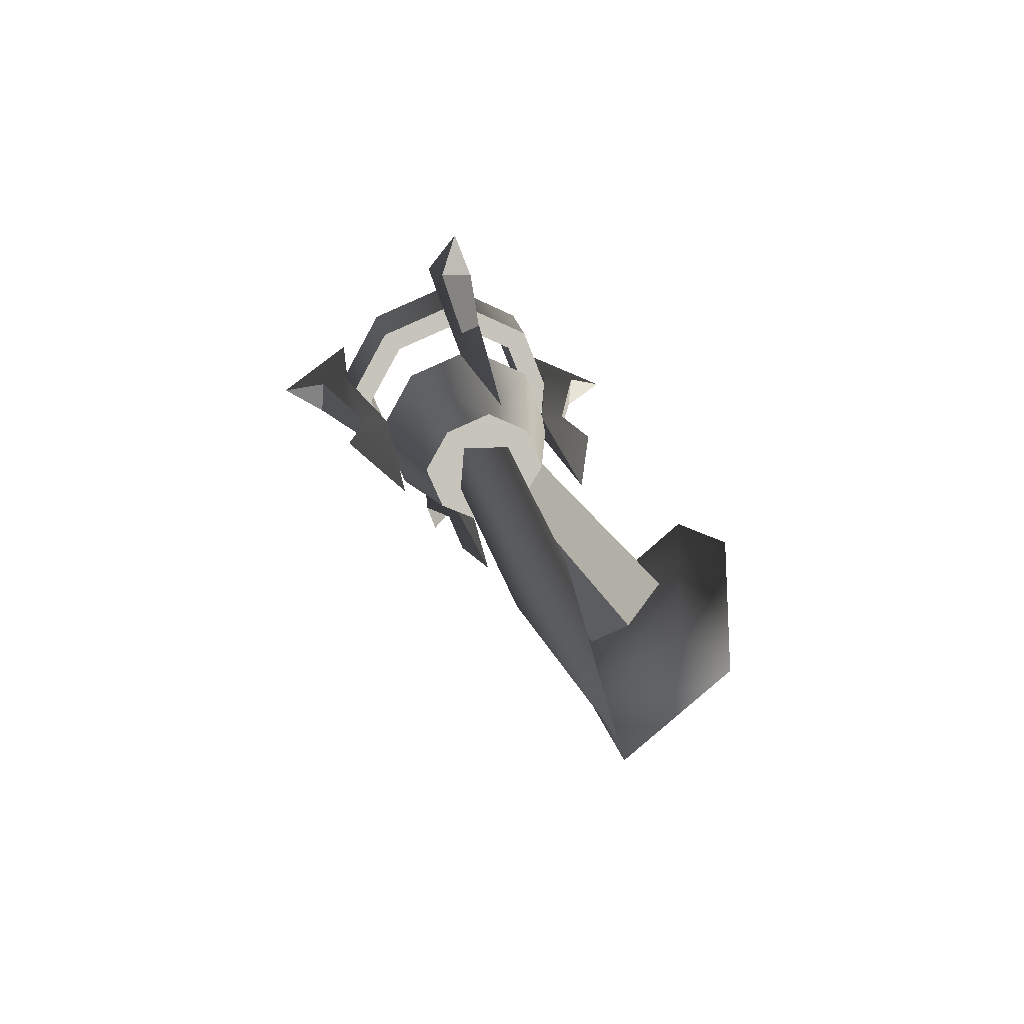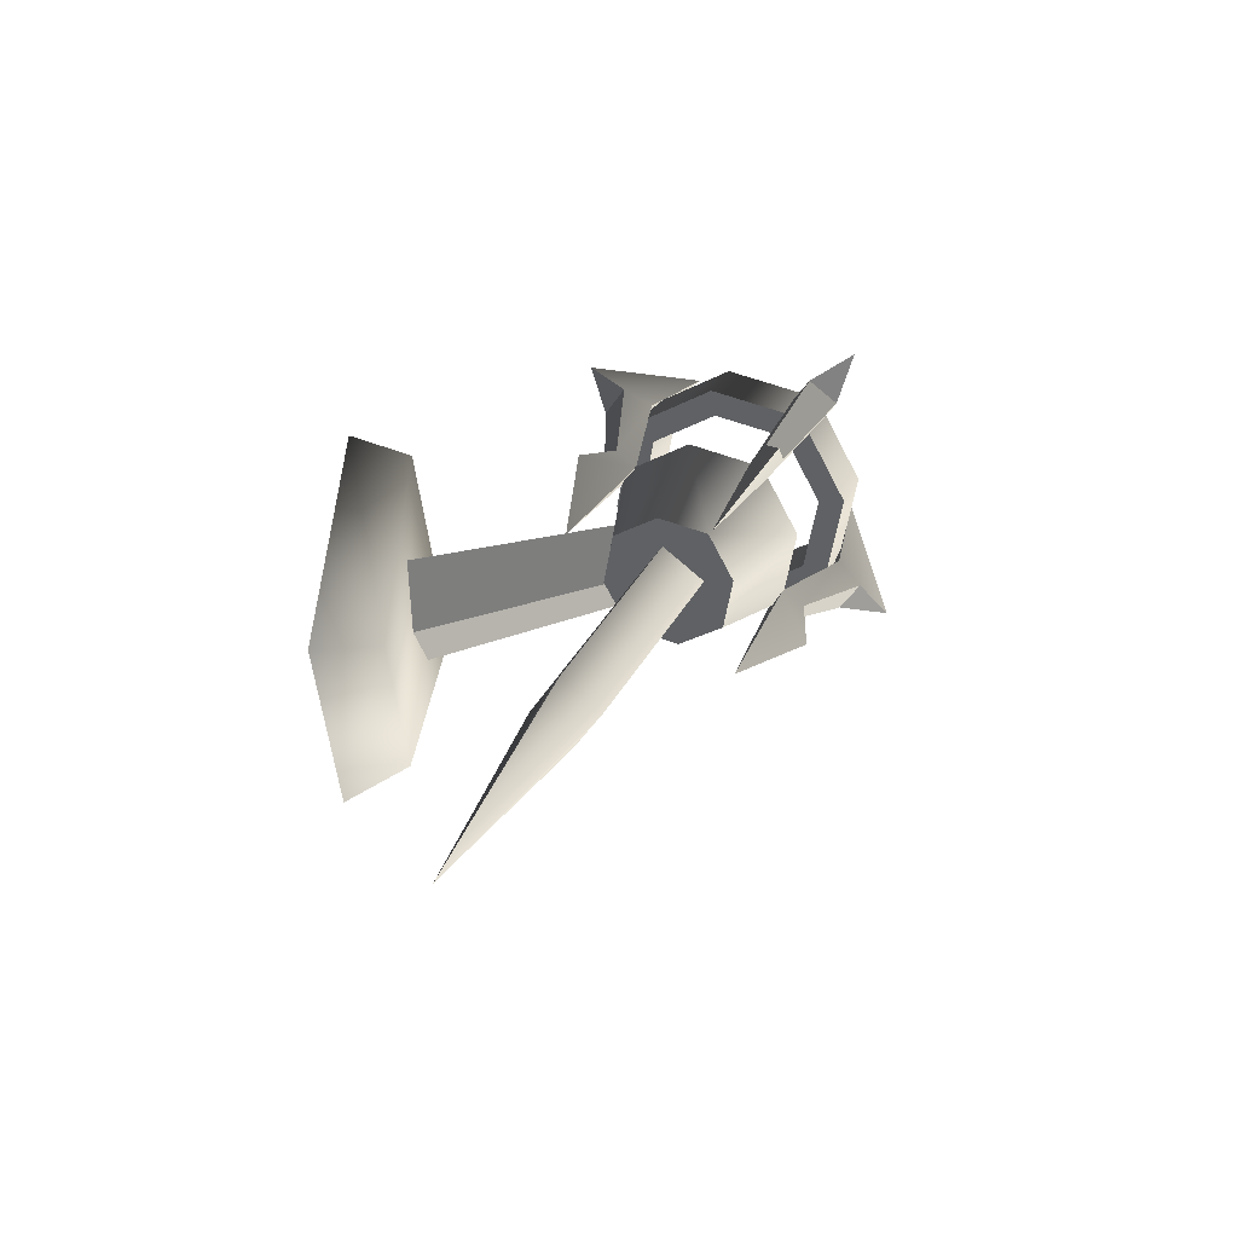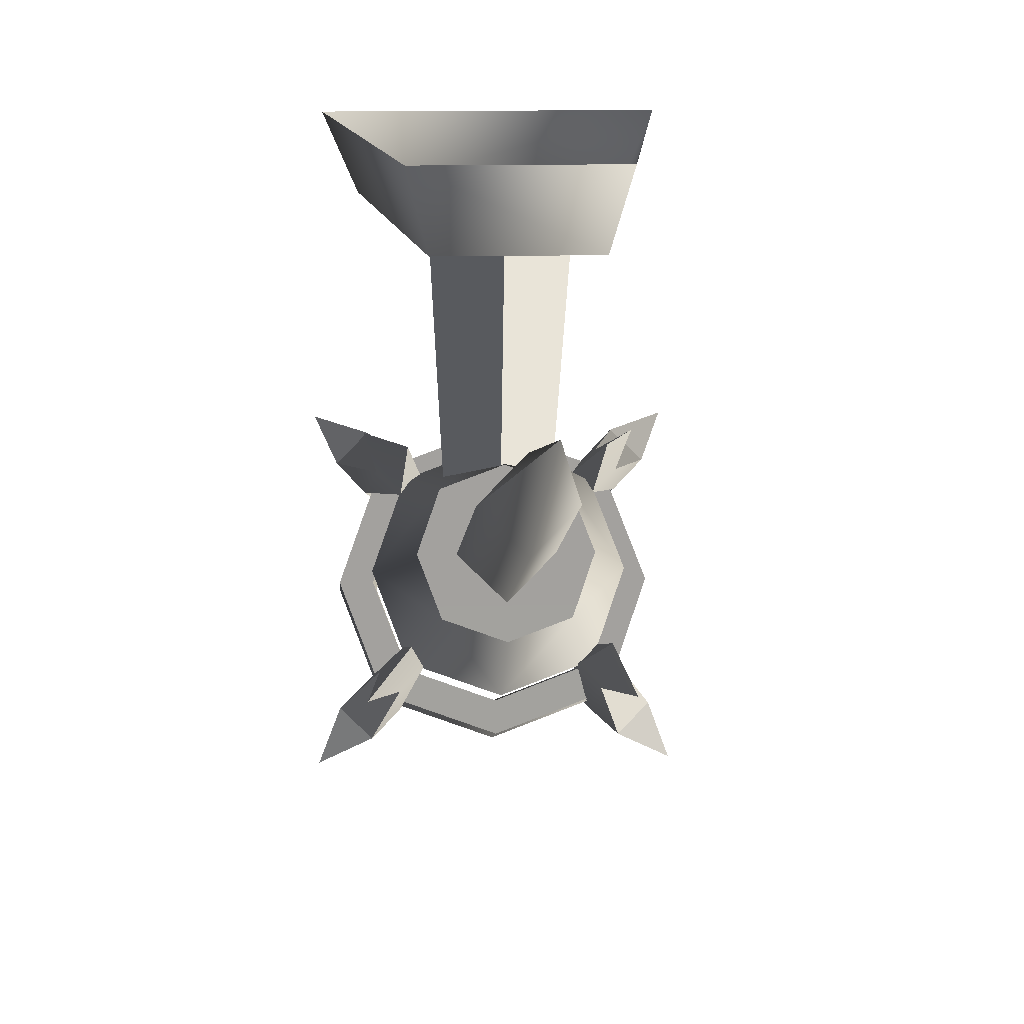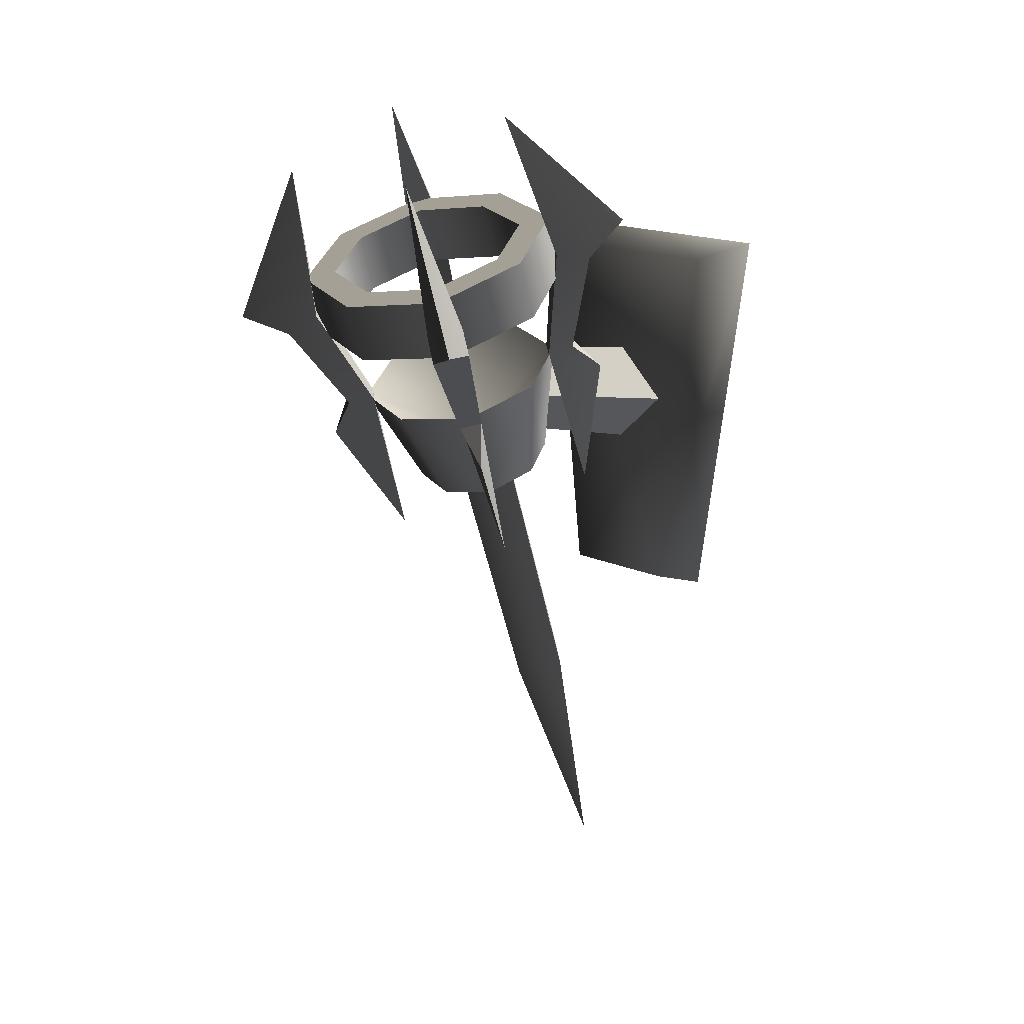
<metadata>
{"format":"obj","ext":"obj","renderer":"f3d","projection":"perspective","resolution":1024,"background":"white","views":[{"elev":-77.1,"azim":-137.9,"up":"+Y"},{"elev":-66.9,"azim":99.1,"up":"+Y"},{"elev":12.5,"azim":-3.4,"up":"+Z"},{"elev":18.5,"azim":-140.1,"up":"+Y"}]}
</metadata>
<code>
v 0.1192 0.269 -0.353
v 0.1629 0.3092 -0.2406
v 0.1628 0.3847 -0.2677
v 0.1192 0.3445 -0.38
v 7.004e-07 0.2543 -0.3941
v 0.1192 0.269 -0.353
v 0.1192 0.3445 -0.38
v 6.18e-07 0.3298 -0.421
v -0.1192 0.269 -0.353
v -0.1192 0.3445 -0.38
v -0.1629 0.3092 -0.2406
v -0.1192 0.269 -0.353
v -0.1192 0.3445 -0.38
v -0.1628 0.3847 -0.2677
v 0.0901 0.3543 -0.3526
v 0.1192 0.3445 -0.38
v 0.1628 0.3847 -0.2677
v 6.18e-07 0.3298 -0.421
v 0.0901 0.3543 -0.3526
v 0.1628 0.3847 -0.2677
v 0.1231 0.3847 -0.2677
v 0.0901 0.3543 -0.3526
v 7.325e-07 0.3432 -0.3836
v 6.18e-07 0.3298 -0.421
v -0.0901 0.3543 -0.3526
v -0.0901 0.3543 -0.3526
v -0.1192 0.3445 -0.38
v 6.18e-07 0.3298 -0.421
v -0.1628 0.3847 -0.2677
v -0.0901 0.3543 -0.3526
v -0.1231 0.3847 -0.2677
v -0.1628 0.3847 -0.2677
v 0.1277 0.3092 -0.2406
v 0.0935 0.2777 -0.3287
v 0.0901 0.3543 -0.3526
v 0.1231 0.3847 -0.2677
v 0.0935 0.2777 -0.3287
v 8.017e-07 0.2662 -0.361
v 7.325e-07 0.3432 -0.3836
v 0.0901 0.3543 -0.3526
v -0.0901 0.3543 -0.3526
v -0.0935 0.2777 -0.3287
v -0.0935 0.2777 -0.3287
v -0.1277 0.3092 -0.2406
v -0.1231 0.3847 -0.2677
v -0.0901 0.3543 -0.3526
v 0.1629 0.3092 -0.2406
v 0.1192 0.269 -0.353
v 0.0935 0.2777 -0.3287
v 7.004e-07 0.2543 -0.3941
v 0.1629 0.3092 -0.2406
v 0.0935 0.2777 -0.3287
v 0.1277 0.3092 -0.2406
v 7.004e-07 0.2543 -0.3941
v 8.017e-07 0.2662 -0.361
v 0.0935 0.2777 -0.3287
v -0.0935 0.2777 -0.3287
v 7.004e-07 0.2543 -0.3941
v -0.1192 0.269 -0.353
v -0.0935 0.2777 -0.3287
v -0.1629 0.3092 -0.2406
v -0.1629 0.3092 -0.2406
v -0.1277 0.3092 -0.2406
v -0.0935 0.2777 -0.3287
v -0.1295 0.2022 -0.2026
v -0.0948 0.1703 -0.2918
v -5.206e-07 0.1114 -0.17
v 9.138e-07 0.1587 -0.3244
v 0.0948 0.1704 -0.2918
v -5.206e-07 0.1114 -0.17
v 0.0948 0.1704 -0.2918
v 0.1295 0.2022 -0.2026
v 0.1295 0.2022 -0.2026
v 0.0948 0.1704 -0.2918
v 0.0639 0.0412 -0.2127
v 0.0872 0.0627 -0.1525
v 0.0639 0.0412 -0.2127
v 0.0948 0.1704 -0.2918
v 9.138e-07 0.1587 -0.3244
v -7.188e-07 0.0333 -0.2347
v -0.0639 0.0412 -0.2127
v -0.0948 0.1703 -0.2918
v -0.1295 0.2022 -0.2026
v -0.0872 0.0627 -0.1525
v -0.0639 0.0412 -0.2127
v -0.0948 0.1703 -0.2918
v 0.0639 0.0412 -0.2127
v -7.188e-07 0.0333 -0.2347
v -0.0639 0.0412 -0.2127
v 0.0872 0.0627 -0.1525
v -0.0872 0.0627 -0.1525
v 0.1628 0.3847 -0.2677
v 0.1629 0.3092 -0.2406
v 0.1192 0.3498 -0.1283
v 0.1192 0.4251 -0.1556
v 0.1192 0.4251 -0.1556
v 0.1192 0.3498 -0.1283
v -2.671e-07 0.3646 -0.0872
v -3.507e-07 0.44 -0.1145
v -0.1192 0.3498 -0.1283
v -0.1192 0.4251 -0.1556
v -0.1192 0.4251 -0.1556
v -0.1192 0.3498 -0.1283
v -0.1629 0.3092 -0.2406
v -0.1628 0.3847 -0.2677
v 0.0901 0.4153 -0.1829
v 0.1231 0.3847 -0.2677
v 0.1628 0.3847 -0.2677
v 0.0901 0.4153 -0.1829
v 0.1628 0.3847 -0.2677
v 0.1192 0.4251 -0.1556
v -3.507e-07 0.44 -0.1145
v -3.507e-07 0.44 -0.1145
v -4.652e-07 0.4265 -0.1519
v 0.0901 0.4153 -0.1829
v -0.0901 0.4153 -0.1829
v -0.0901 0.4153 -0.1829
v -3.507e-07 0.44 -0.1145
v -0.1192 0.4251 -0.1556
v -0.1628 0.3847 -0.2677
v -0.1628 0.3847 -0.2677
v -0.1231 0.3847 -0.2677
v -0.0901 0.4153 -0.1829
v 0.0901 0.4153 -0.1829
v 0.0935 0.341 -0.1525
v 0.1277 0.3092 -0.2406
v 0.1231 0.3847 -0.2677
v -4.652e-07 0.4265 -0.1519
v -3.684e-07 0.3526 -0.1203
v 0.0935 0.341 -0.1525
v 0.0901 0.4153 -0.1829
v -0.0901 0.4153 -0.1829
v -0.0935 0.341 -0.1525
v -0.1231 0.3847 -0.2677
v -0.1277 0.3092 -0.2406
v -0.0935 0.341 -0.1525
v -0.0901 0.4153 -0.1829
v 0.0935 0.341 -0.1525
v 0.1192 0.3498 -0.1283
v 0.1629 0.3092 -0.2406
v -2.671e-07 0.3646 -0.0872
v 0.0935 0.341 -0.1525
v 0.1629 0.3092 -0.2406
v 0.1277 0.3092 -0.2406
v -2.671e-07 0.3646 -0.0872
v 0.0935 0.341 -0.1525
v -3.684e-07 0.3526 -0.1203
v -0.0935 0.341 -0.1525
v -0.0935 0.341 -0.1525
v -0.1192 0.3498 -0.1283
v -2.671e-07 0.3646 -0.0872
v -0.1629 0.3092 -0.2406
v -0.1629 0.3092 -0.2406
v -0.0935 0.341 -0.1525
v -0.1277 0.3092 -0.2406
v -0.1295 0.2022 -0.2026
v -5.206e-07 0.1114 -0.17
v -0.0948 0.2344 -0.1136
v -5.206e-07 0.1114 -0.17
v 0.1295 0.2022 -0.2026
v 0.0948 0.2344 -0.1136
v -2.478e-07 0.2462 -0.0809
v -0.0948 0.2344 -0.1136
v 0.1295 0.2022 -0.2026
v 0.0872 0.0627 -0.1525
v 0.0639 0.0844 -0.0923
v 0.0948 0.2344 -0.1136
v 0.0639 0.0844 -0.0923
v -2.153e-07 0.0924 -0.0703
v -2.478e-07 0.2462 -0.0809
v 0.0948 0.2344 -0.1136
v -0.0639 0.0844 -0.0923
v -0.0948 0.2344 -0.1136
v -0.1295 0.2022 -0.2026
v -0.0948 0.2344 -0.1136
v -0.0639 0.0844 -0.0923
v -0.0872 0.0627 -0.1525
v 0.0639 0.0844 -0.0923
v -0.0639 0.0844 -0.0923
v -2.153e-07 0.0924 -0.0703
v 0.0872 0.0627 -0.1525
v -0.0872 0.0627 -0.1525
v 0.1032 0.1632 -0.3197
v 0.1365 0.1134 -0.3153
v 0.1237 0.1701 -0.3004
v 0.0788 0.168 -0.2956
v 0.0993 0.175 -0.2763
v 0.096 -0.0345 -0.2191
v 0.1365 0.1134 -0.3153
v 0.096 -0.0345 -0.2191
v 0.0993 0.175 -0.2763
v 0.1237 0.1701 -0.3004
v 0.1345 0.3068 -0.3477
v 0.1644 0.2821 -0.3707
v 0.1007 0.4953 -0.4145
v 0.1877 0.2925 -0.4341
v 0.1016 0.2957 -0.3787
v 0.1007 0.4953 -0.4145
v 0.1345 0.3068 -0.3477
v 0.1644 0.2821 -0.3707
v 0.1877 0.2925 -0.4341
v 0.1315 0.271 -0.4016
v 0.1345 0.3068 -0.3477
v 0.0993 0.175 -0.2763
v 0.0788 0.168 -0.2956
v 0.1016 0.2957 -0.3787
v 0.1032 0.1632 -0.3197
v 0.1237 0.1701 -0.3004
v 0.1644 0.2821 -0.3707
v 0.1315 0.271 -0.4016
v 0.0788 0.168 -0.2956
v 0.096 -0.0345 -0.2191
v 0.1365 0.1134 -0.3153
v 0.1032 0.1632 -0.3197
v 0.1016 0.2957 -0.3787
v 0.1315 0.271 -0.4016
v 0.1007 0.4953 -0.4145
v 0.1877 0.2925 -0.4341
v 0.1234 0.2398 -0.1065
v 0.1361 0.2056 -0.0588
v 0.1029 0.2468 -0.0872
v 0.0991 0.2282 -0.1282
v 0.0785 0.2351 -0.1089
v 0.0956 0.0303 -0.0388
v 0.1361 0.2056 -0.0588
v 0.0956 0.0303 -0.0388
v 0.0785 0.2351 -0.1089
v 0.1029 0.2468 -0.0872
v 0.1012 0.3865 -0.1259
v 0.1311 0.382 -0.0925
v 0.1002 0.5633 -0.2254
v 0.1873 0.4193 -0.0811
v 0.1341 0.3754 -0.1569
v 0.1002 0.5633 -0.2254
v 0.1012 0.3865 -0.1259
v 0.1311 0.382 -0.0925
v 0.1873 0.4193 -0.0811
v 0.164 0.3709 -0.1235
v 0.1012 0.3865 -0.1259
v 0.0785 0.2351 -0.1089
v 0.0991 0.2282 -0.1282
v 0.1341 0.3754 -0.1569
v 0.1234 0.2398 -0.1065
v 0.1029 0.2468 -0.0872
v 0.1311 0.382 -0.0925
v 0.164 0.3709 -0.1235
v 0.0991 0.2282 -0.1282
v 0.0956 0.0303 -0.0388
v 0.1361 0.2056 -0.0588
v 0.1234 0.2398 -0.1065
v 0.1341 0.3754 -0.1569
v 0.164 0.3709 -0.1235
v 0.1002 0.5633 -0.2254
v 0.1873 0.4193 -0.0811
v -0.1032 0.2467 -0.0874
v -0.1365 0.2055 -0.0591
v -0.1237 0.2397 -0.1067
v -0.0788 0.235 -0.1091
v -0.0993 0.2281 -0.1284
v -0.096 0.0302 -0.0392
v -0.1365 0.2055 -0.0591
v -0.096 0.0302 -0.0392
v -0.0993 0.2281 -0.1284
v -0.1237 0.2397 -0.1067
v -0.1345 0.3753 -0.1573
v -0.1644 0.3708 -0.1238
v -0.1006 0.5631 -0.2258
v -0.1877 0.4192 -0.0815
v -0.1016 0.3864 -0.1263
v -0.1006 0.5631 -0.2258
v -0.1345 0.3753 -0.1573
v -0.1644 0.3708 -0.1238
v -0.1877 0.4192 -0.0815
v -0.1315 0.3819 -0.0929
v -0.1345 0.3753 -0.1573
v -0.0993 0.2281 -0.1284
v -0.0788 0.235 -0.1091
v -0.1016 0.3864 -0.1263
v -0.1032 0.2467 -0.0874
v -0.1237 0.2397 -0.1067
v -0.1644 0.3708 -0.1238
v -0.1315 0.3819 -0.0929
v -0.0788 0.235 -0.1091
v -0.096 0.0302 -0.0392
v -0.1365 0.2055 -0.0591
v -0.1032 0.2467 -0.0874
v -0.1016 0.3864 -0.1263
v -0.1315 0.3819 -0.0929
v -0.1006 0.5631 -0.2258
v -0.1877 0.4192 -0.0815
v -0.1234 0.17 -0.3007
v -0.1361 0.1133 -0.3157
v -0.1029 0.1631 -0.32
v -0.0991 0.1749 -0.2765
v -0.0785 0.1679 -0.2958
v -0.0956 -0.0346 -0.2195
v -0.1361 0.1133 -0.3157
v -0.0956 -0.0346 -0.2195
v -0.0785 0.1679 -0.2958
v -0.1029 0.1631 -0.32
v -0.1012 0.2956 -0.379
v -0.1311 0.2708 -0.402
v -0.1002 0.4952 -0.4148
v -0.1873 0.2923 -0.4345
v -0.1341 0.3067 -0.3481
v -0.1002 0.4952 -0.4148
v -0.1012 0.2956 -0.379
v -0.1311 0.2708 -0.402
v -0.1873 0.2923 -0.4345
v -0.164 0.282 -0.371
v -0.1012 0.2956 -0.379
v -0.0785 0.1679 -0.2958
v -0.0991 0.1749 -0.2765
v -0.1341 0.3067 -0.3481
v -0.1234 0.17 -0.3007
v -0.1029 0.1631 -0.32
v -0.1311 0.2708 -0.402
v -0.164 0.282 -0.371
v -0.0991 0.1749 -0.2765
v -0.0956 -0.0346 -0.2195
v -0.1361 0.1133 -0.3157
v -0.1234 0.17 -0.3007
v -0.1341 0.3067 -0.3481
v -0.164 0.282 -0.371
v -0.1002 0.4952 -0.4148
v -0.1873 0.2923 -0.4345
v -0.003201 0.2139 -0.0812
v -0.0032 0.1673 0.182
v -0.0742 0.0963 0.1817
v -0.0566 0.1606 -0.1183
v -0.003201 0.2139 -0.0812
v 0.0501 0.1606 -0.1183
v 0.0677 0.0963 0.1817
v -0.0032 0.1673 0.182
v -0.003201 0.1072 -0.1185
v -0.0032 0.0253 0.1815
v 0.0677 0.0963 0.1817
v 0.0501 0.1606 -0.1183
v -0.003201 0.1072 -0.1185
v -0.0566 0.1606 -0.1183
v -0.0742 0.0963 0.1817
v -0.0032 0.0253 0.1815
v 0.0453 -0.281 -0.0296
v 0.0486 0.0691 -0.1554
v -6.147e-07 0.0529 -0.2007
v -2.211e-07 -0.2962 -0.0722
v 2.946e-07 -0.631 0.0962
v -6.147e-07 0.0529 -0.2007
v -0.0486 0.0691 -0.1554
v -0.0453 -0.281 -0.0296
v -2.211e-07 -0.2962 -0.0722
v 2.946e-07 -0.631 0.0962
v -3.375e-07 0.0854 -0.1102
v 0.0486 0.0691 -0.1554
v 0.0453 -0.281 -0.0296
v 3.982e-08 -0.2656 0.013
v 2.946e-07 -0.631 0.0962
v -0.0453 -0.281 -0.0296
v -0.0486 0.0691 -0.1554
v -3.375e-07 0.0854 -0.1102
v 3.982e-08 -0.2656 0.013
v 2.946e-07 -0.631 0.0962
v -0.0817 -0.191 0.1729
v 0.0752 -0.191 0.1729
v 0.1324 0.3211 0.1729
v -0.1389 0.3211 0.1729
v 0.0752 -0.191 0.1729
v 0.0961 -0.2192 0.2546
v 0.1686 0.3389 0.2546
v 0.1324 0.3211 0.1729
v -0.0817 -0.191 0.1729
v -0.1389 0.3211 0.1729
v -0.175 0.3389 0.2546
v -0.1026 -0.2192 0.2546
v 0.1686 0.3389 0.2546
v -0.175 0.3389 0.2546
v -0.1389 0.3211 0.1729
v 0.1324 0.3211 0.1729
v 0.0752 -0.191 0.1729
v -0.0817 -0.191 0.1729
v -0.1026 -0.2192 0.2546
v 0.0961 -0.2192 0.2546
g Torch_03_4576_66
f 1 3 2
f 1 4 3
f 5 7 6
f 5 8 7
f 9 8 5
f 9 10 8
f 11 13 12
f 11 14 13
f 15 17 16
f 15 16 18
f 19 21 20
f 22 24 23
f 25 23 24
f 26 28 27
f 26 27 29
f 30 32 31
f 33 35 34
f 33 36 35
f 37 39 38
f 37 40 39
f 38 39 41
f 38 41 42
f 43 45 44
f 43 46 45
f 47 49 48
f 50 48 49
f 51 53 52
f 54 56 55
f 54 55 57
f 58 60 59
f 61 59 60
f 62 64 63
f 65 67 66
f 67 68 66
f 67 69 68
f 70 72 71
f 73 75 74
f 73 76 75
f 77 79 78
f 77 80 79
f 79 80 81
f 79 81 82
f 83 85 84
f 83 86 85
f 87 89 88
f 90 89 87
f 90 91 89
f 92 94 93
f 92 95 94
f 96 98 97
f 96 99 98
f 99 100 98
f 99 101 100
f 102 104 103
f 102 105 104
f 106 108 107
f 109 111 110
f 112 111 109
f 113 115 114
f 116 113 114
f 117 119 118
f 120 119 117
f 121 123 122
f 124 126 125
f 124 127 126
f 128 130 129
f 128 131 130
f 132 128 129
f 132 129 133
f 134 136 135
f 134 137 136
f 138 140 139
f 141 138 139
f 142 144 143
f 145 147 146
f 148 147 145
f 149 151 150
f 152 149 150
f 153 155 154
f 156 158 157
f 159 161 160
f 159 162 161
f 159 163 162
f 164 166 165
f 164 167 166
f 168 170 169
f 168 171 170
f 170 172 169
f 170 173 172
f 174 176 175
f 174 177 176
f 178 180 179
f 179 181 178
f 179 182 181
f 183 185 184
f 186 188 187
f 189 191 190
f 189 192 191
f 192 193 191
f 192 194 193
f 195 193 194
f 195 194 196
f 197 199 198
f 200 202 201
f 203 205 204
f 203 206 205
f 207 209 208
f 207 210 209
f 211 213 212
f 211 214 213
f 214 211 215
f 214 215 216
f 217 216 215
f 217 218 216
f 219 221 220
f 222 224 223
f 225 227 226
f 225 228 227
f 228 229 227
f 228 230 229
f 231 229 230
f 231 230 232
f 233 235 234
f 236 238 237
f 239 241 240
f 239 242 241
f 243 245 244
f 243 246 245
f 247 249 248
f 247 250 249
f 250 247 251
f 250 251 252
f 253 252 251
f 253 254 252
f 255 257 256
f 258 260 259
f 261 263 262
f 261 264 263
f 264 265 263
f 264 266 265
f 267 265 266
f 267 266 268
f 269 271 270
f 272 274 273
f 275 277 276
f 275 278 277
f 279 281 280
f 279 282 281
f 283 285 284
f 283 286 285
f 286 283 287
f 286 287 288
f 289 288 287
f 289 290 288
f 291 293 292
f 294 296 295
f 297 299 298
f 297 300 299
f 300 301 299
f 300 302 301
f 303 301 302
f 303 302 304
f 305 307 306
f 308 310 309
f 311 313 312
f 311 314 313
f 315 317 316
f 315 318 317
f 319 321 320
f 319 322 321
f 322 319 323
f 322 323 324
f 325 324 323
f 325 326 324
f 327 329 328
f 327 330 329
f 331 333 332
f 331 334 333
f 335 337 336
f 335 338 337
f 339 341 340
f 339 342 341
f 343 345 344
f 343 346 345
f 347 346 343
f 348 350 349
f 348 351 350
f 352 350 351
f 353 355 354
f 353 356 355
f 357 355 356
f 358 360 359
f 358 361 360
f 362 361 358
f 363 365 364
f 363 366 365
f 367 369 368
f 367 370 369
f 371 373 372
f 371 374 373
f 375 377 376
f 375 378 377
f 379 381 380
f 379 382 381

</code>
